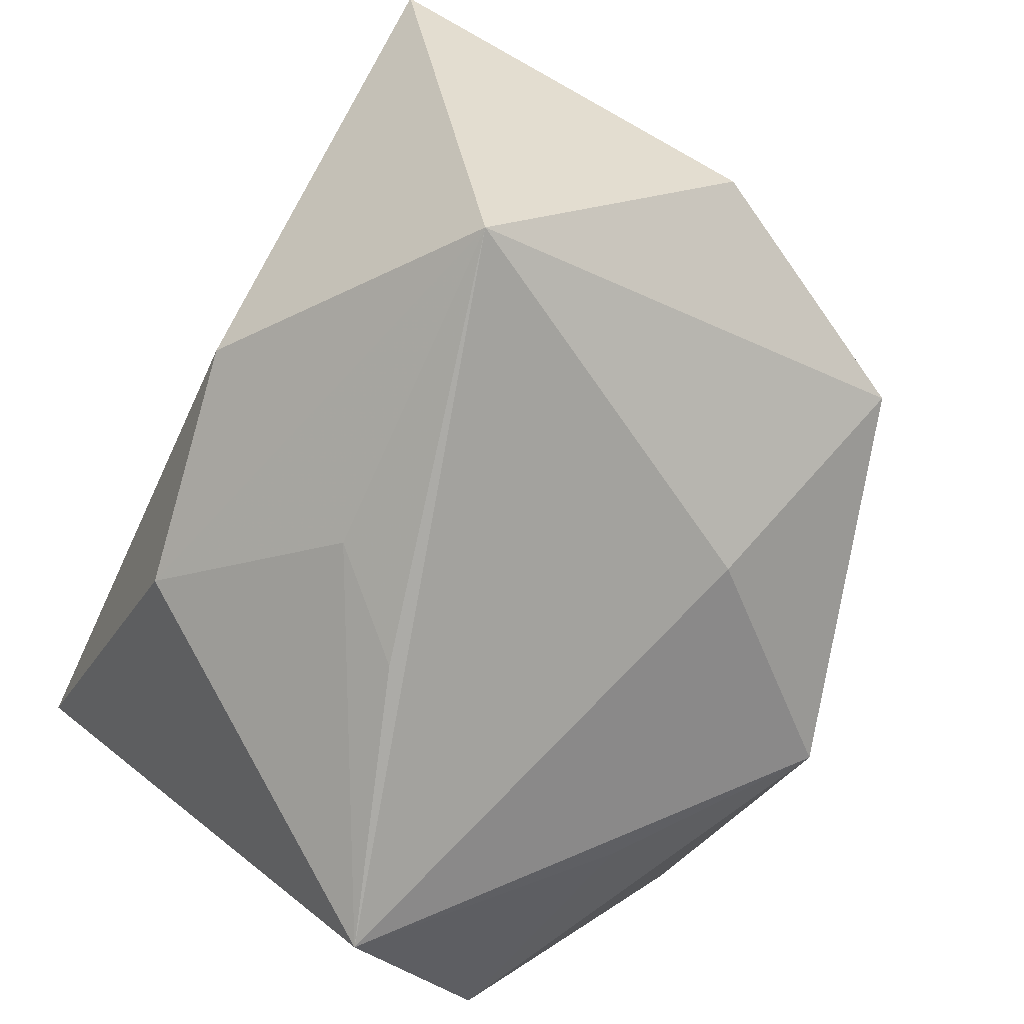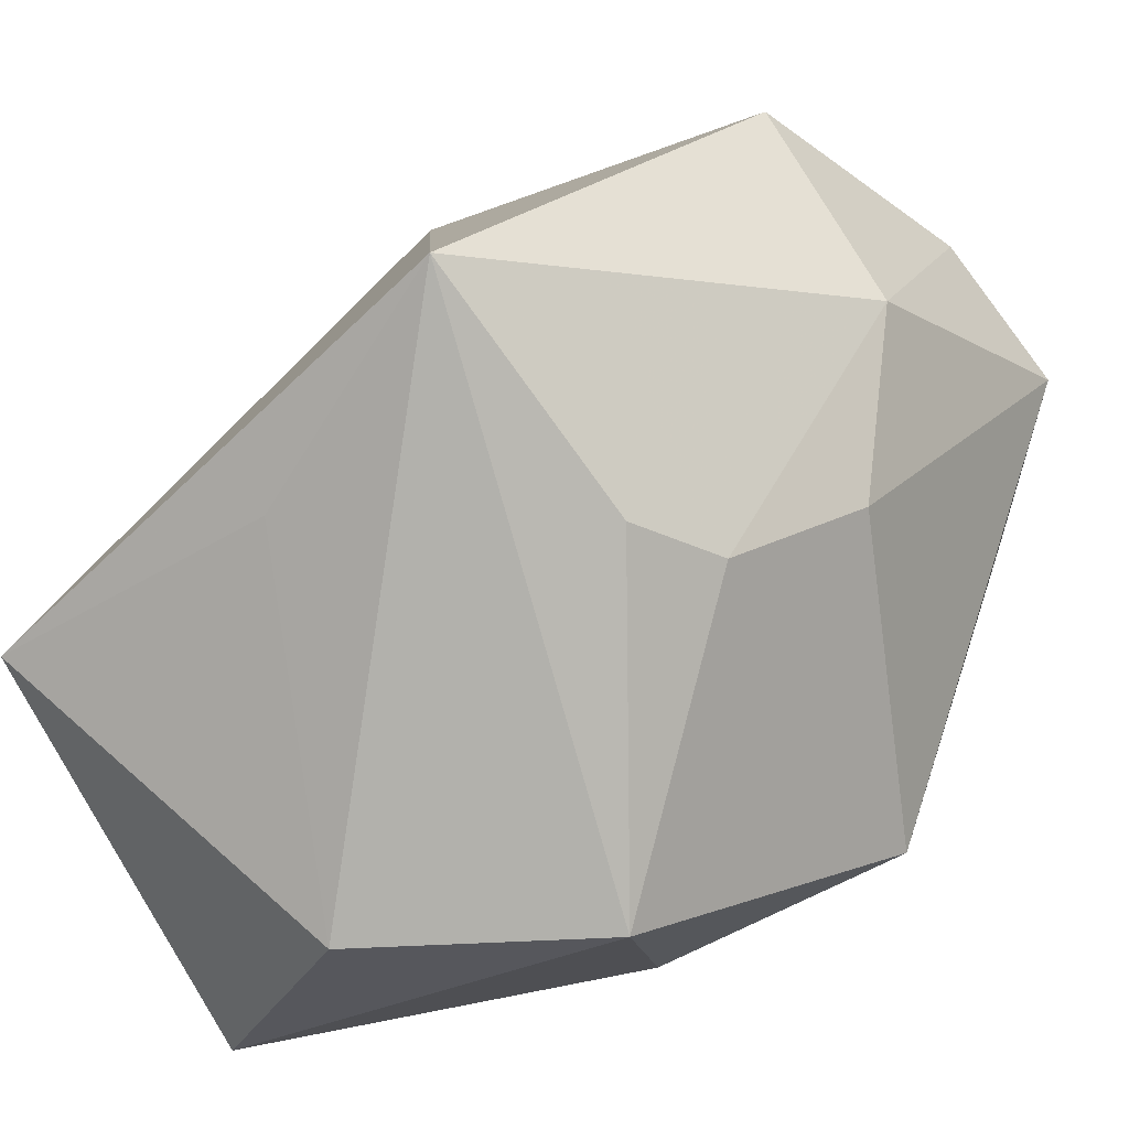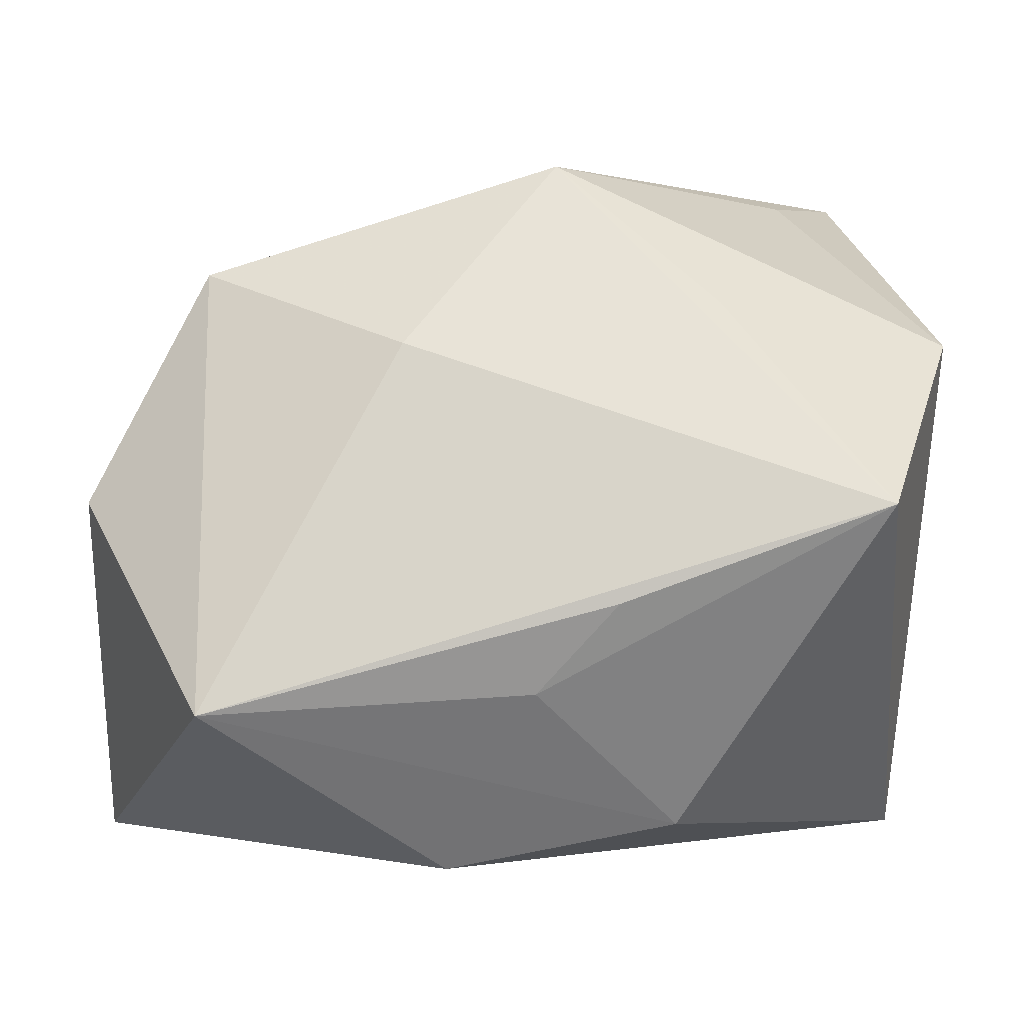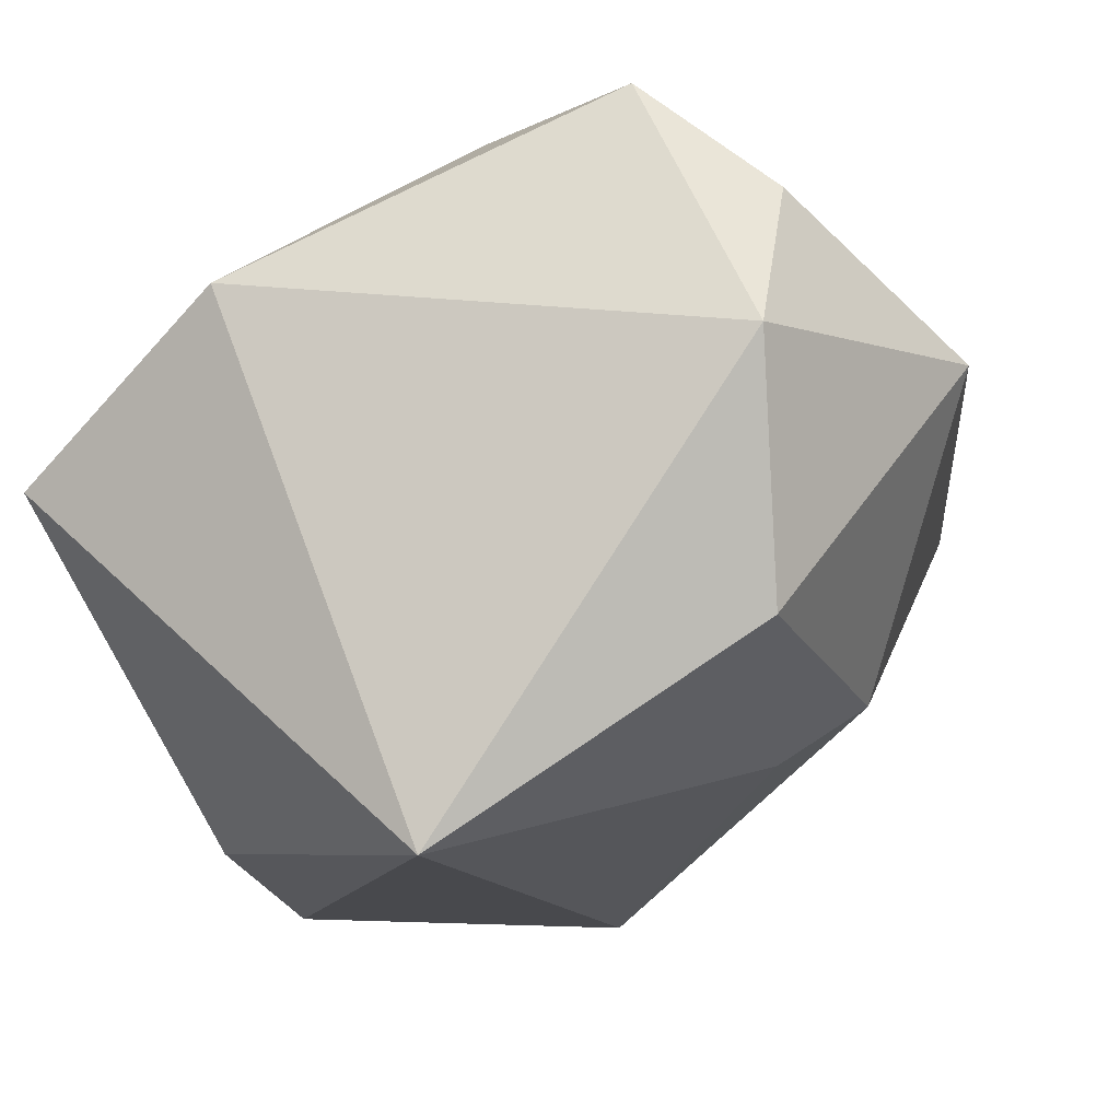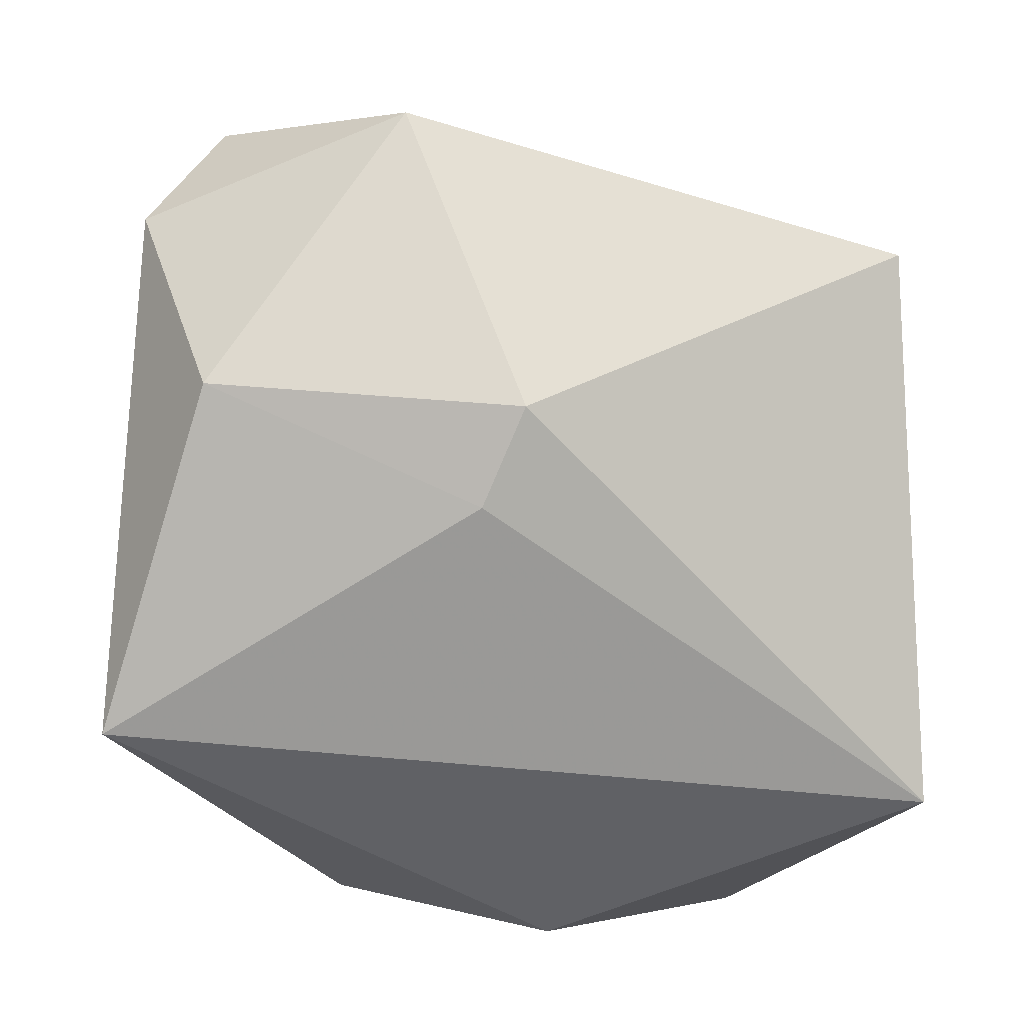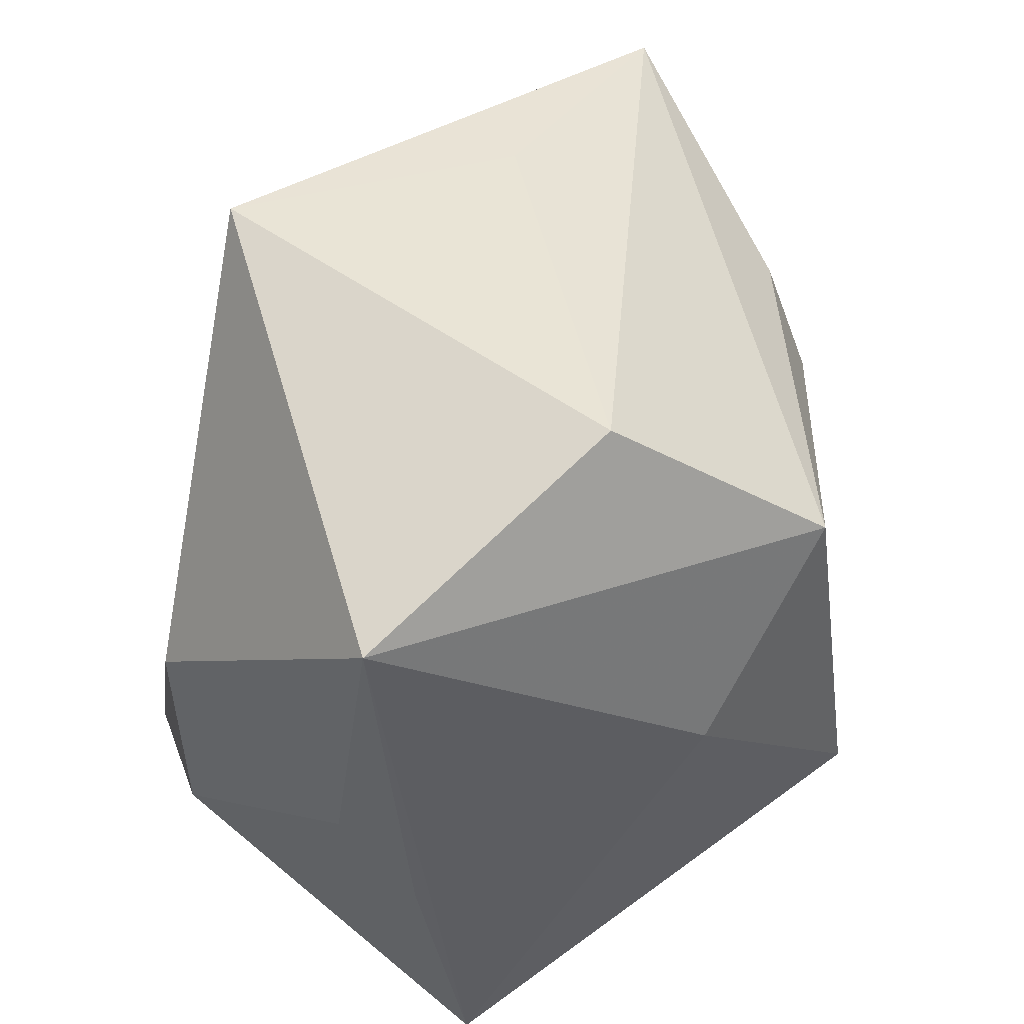
<metadata>
{"format":"obj","ext":"obj","renderer":"f3d","projection":"perspective","resolution":1024,"background":"white","views":[{"elev":-76.2,"azim":-117.1,"up":"+Y"},{"elev":14.0,"azim":-60.6,"up":"+Y"},{"elev":0.6,"azim":-2.1,"up":"+Z"},{"elev":-12.2,"azim":103.2,"up":"+Z"},{"elev":-44.8,"azim":172.7,"up":"+Z"},{"elev":-38.4,"azim":-100.0,"up":"+Y"}]}
</metadata>
<code>
v -0.0474 -0.02222 0.001704
v 0.003968 0.02705 -0.02305
v 0.02851 0.002958 0.03547
v -0.03987 0.04004 0.008518
v 0.04078 0.0006047 -0.03504
v -0.0346 -0.0414 -0.01889
v 0.01497 0.04817 0.01396
v -0.03493 -0.02068 0.02565
v 0.04185 0.03222 0.01146
v 0.03443 0.03316 0.02656
v 0.03695 0.01945 0.03706
v -0.01007 -0.02696 -0.03614
v 0.01811 -0.02883 0.02237
v -0.02286 0.01191 0.02898
v -0.00444 0.01366 0.03456
v -0.03168 0.01651 0.02331
v 0.01373 -0.02737 -0.03153
v -0.0439 0.01608 -0.006598
v 0.04323 -0.01936 0.01841
v 0.03409 -0.0414 0.001703
v -0.0475 1.895e-05 -0.03478
v -0.001327 -0.03855 -0.01715
v 0.006812 -0.0414 -0.008056
v 0.0006036 0.03592 -0.01684
v 0.001569 -0.02221 0.03706
v 0.007255 0.03131 0.03096
v 0.03334 0.03176 -0.01339
v -0.01447 -0.03242 0.01791
f 5 19 20
f 12 21 5
f 6 21 12
f 1 21 6
f 26 11 10
f 10 7 26
f 7 4 26
f 26 4 14
f 9 7 10
f 9 19 5
f 10 11 9
f 9 11 19
f 23 20 6
f 6 22 23
f 23 22 20
f 20 22 17
f 5 20 17
f 17 12 5
f 6 12 17
f 17 22 6
f 14 4 16
f 21 1 18
f 18 4 21
f 1 4 18
f 13 20 19
f 19 25 13
f 13 25 20
f 8 25 14
f 14 16 8
f 8 1 6
f 8 4 1
f 8 16 4
f 6 20 28
f 20 25 28
f 28 8 6
f 25 8 28
f 19 11 3
f 3 25 19
f 11 25 3
f 15 26 14
f 11 26 15
f 14 25 15
f 15 25 11
f 24 4 7
f 21 4 24
f 7 9 27
f 27 24 7
f 27 9 5
f 5 21 2
f 2 27 5
f 24 27 2
f 21 24 2

</code>
